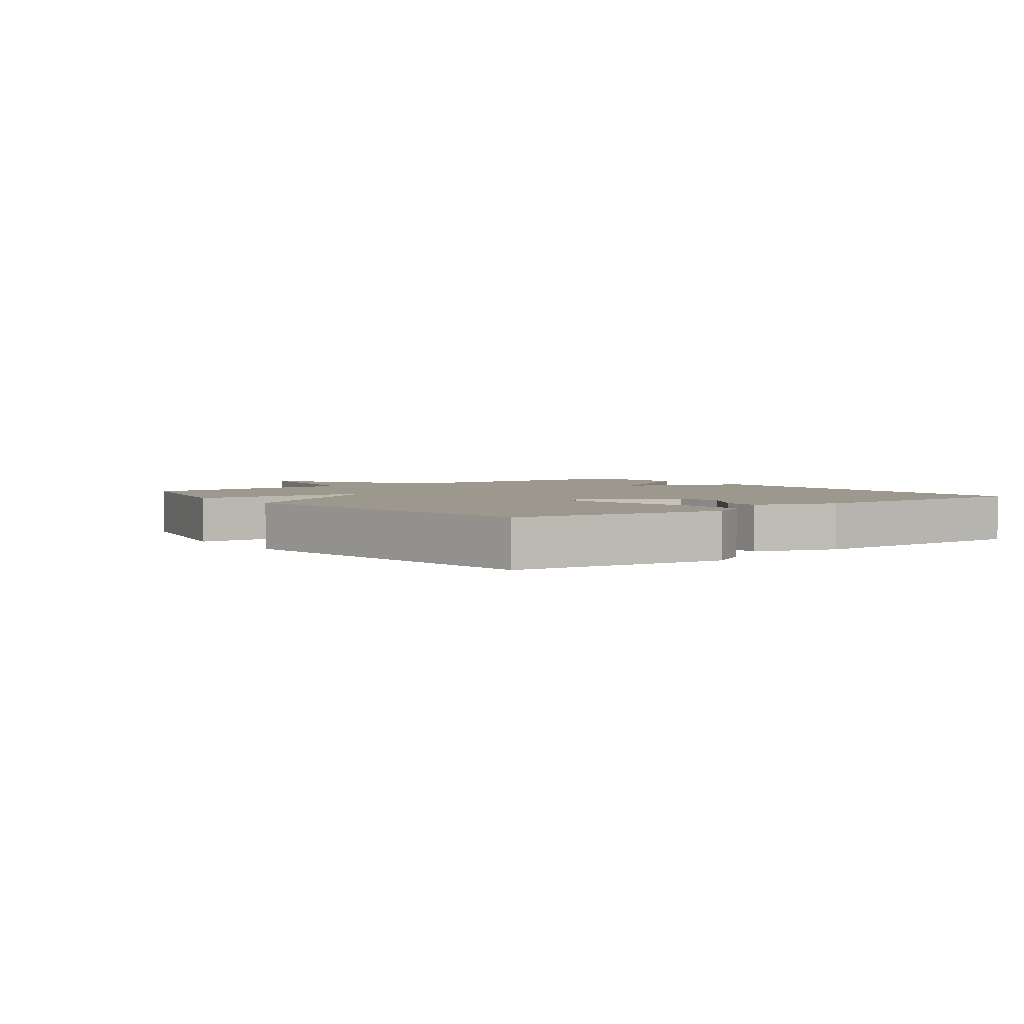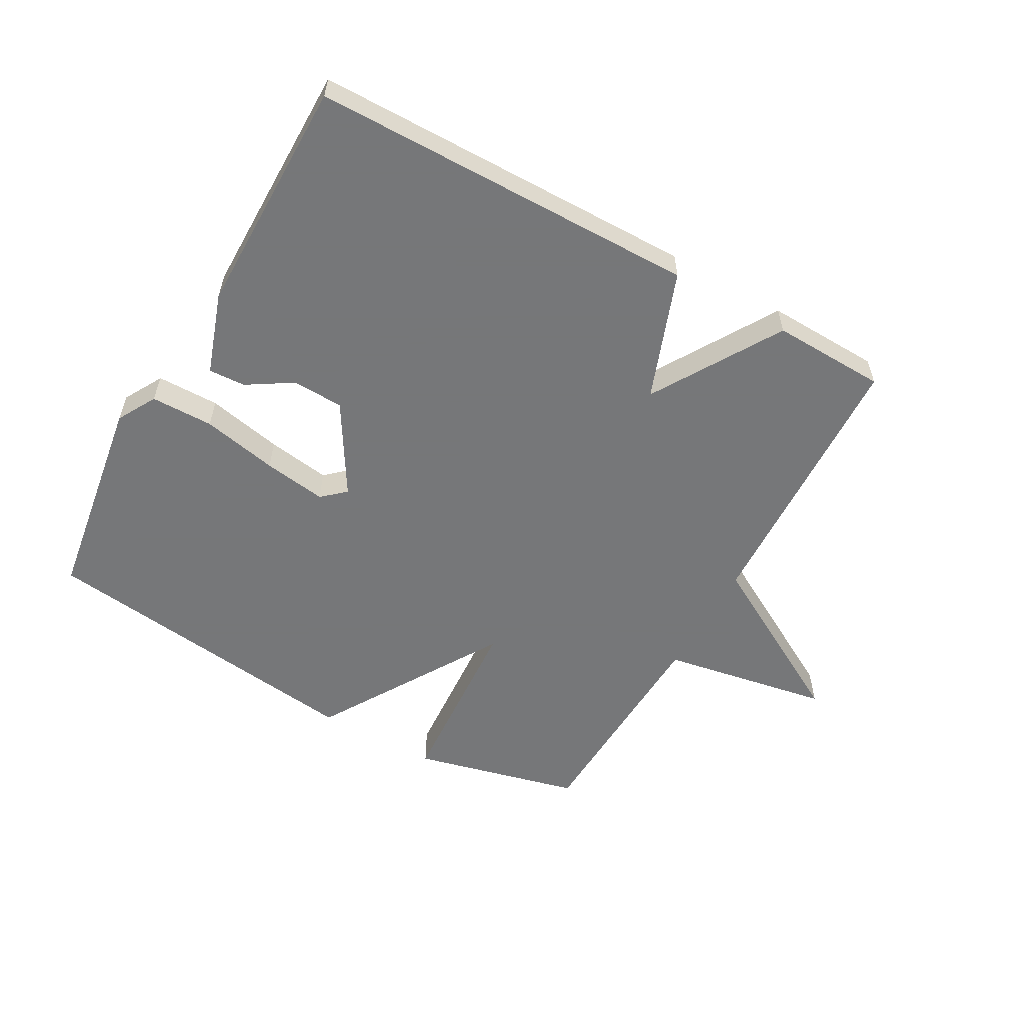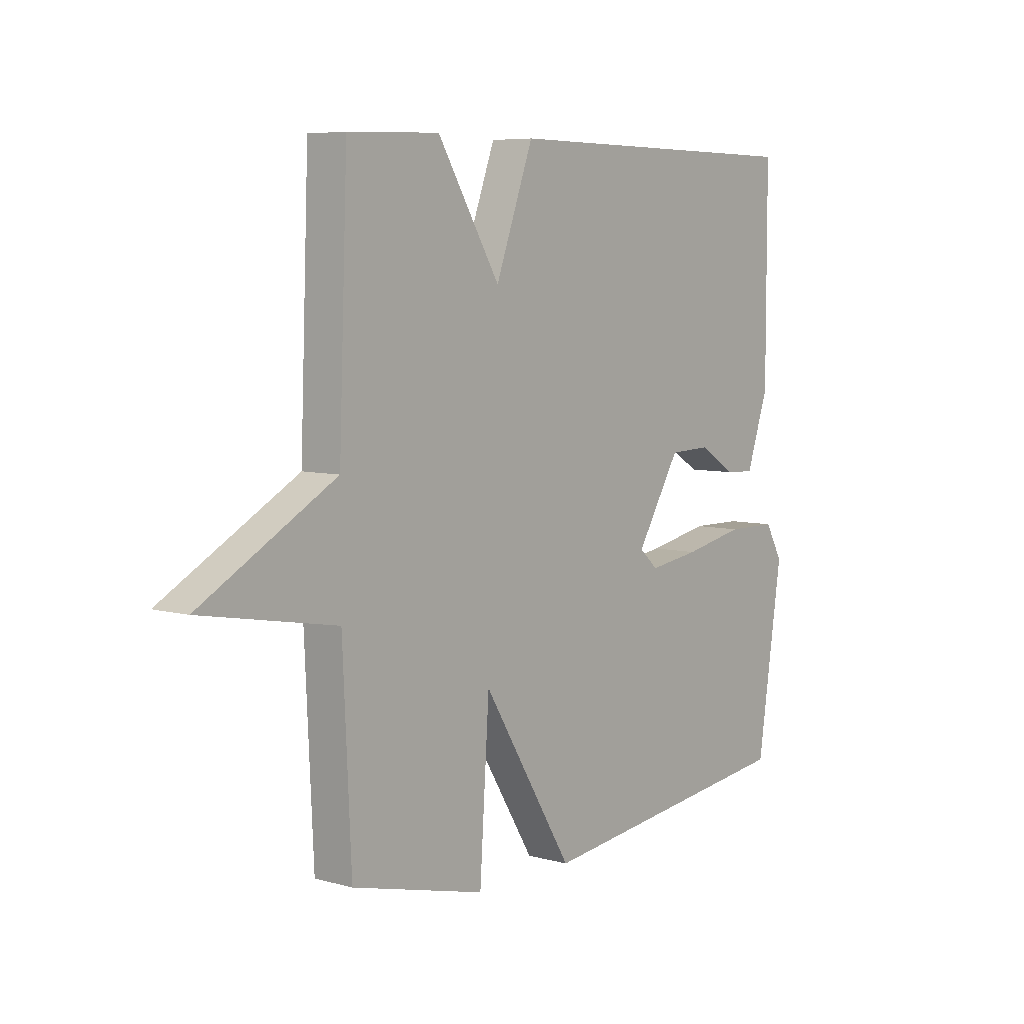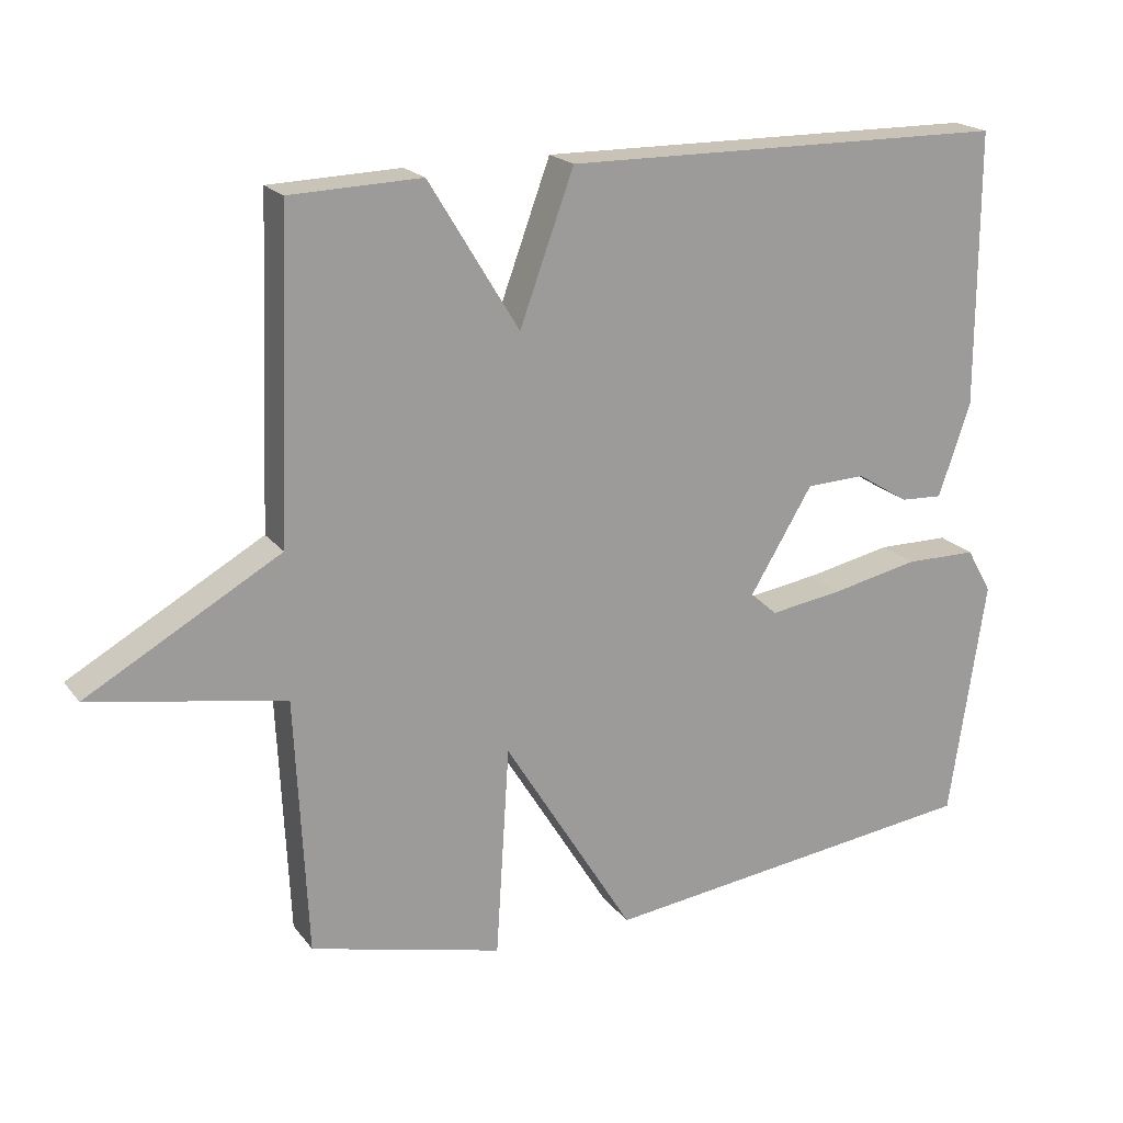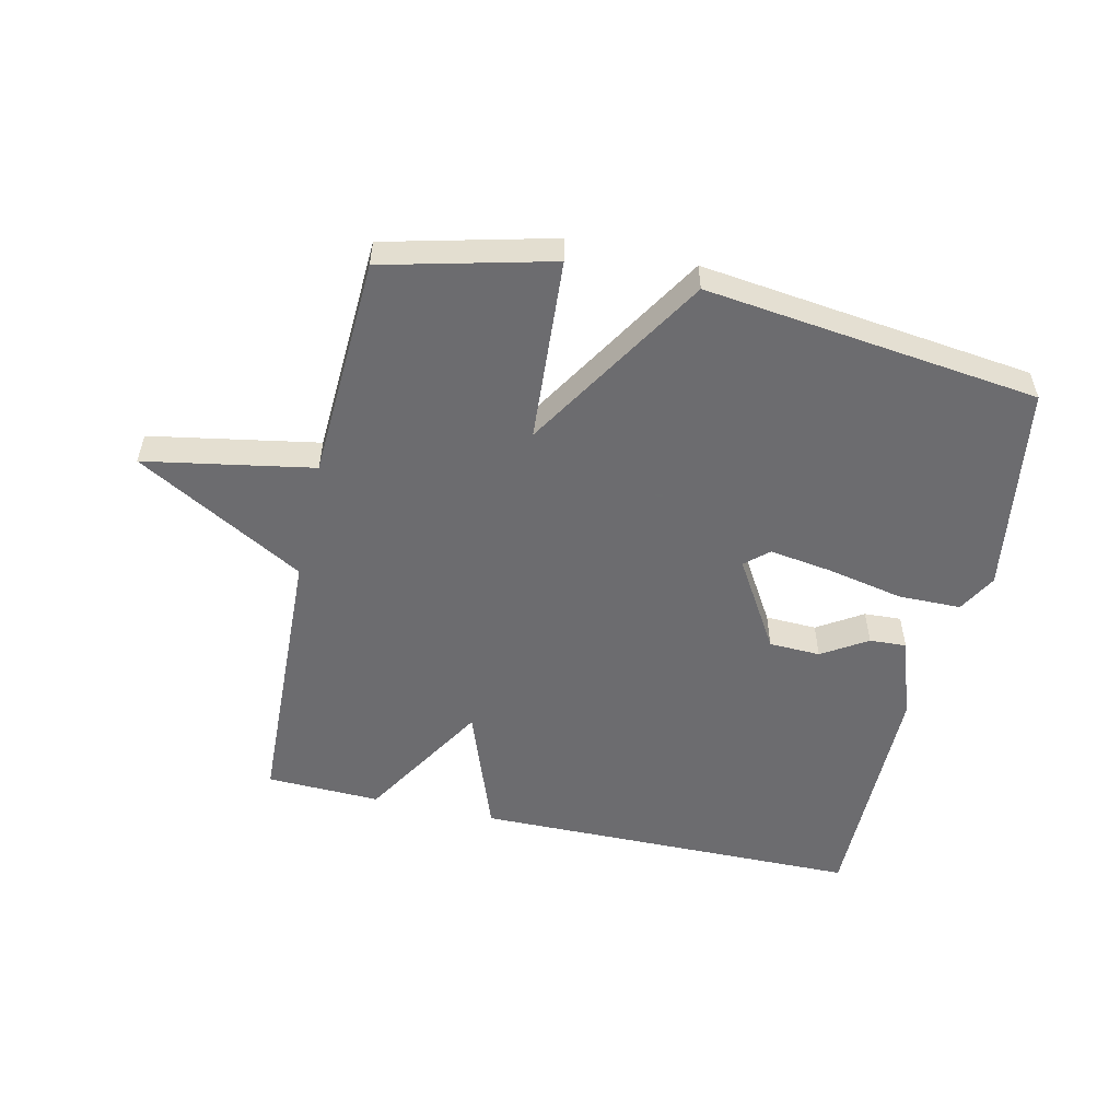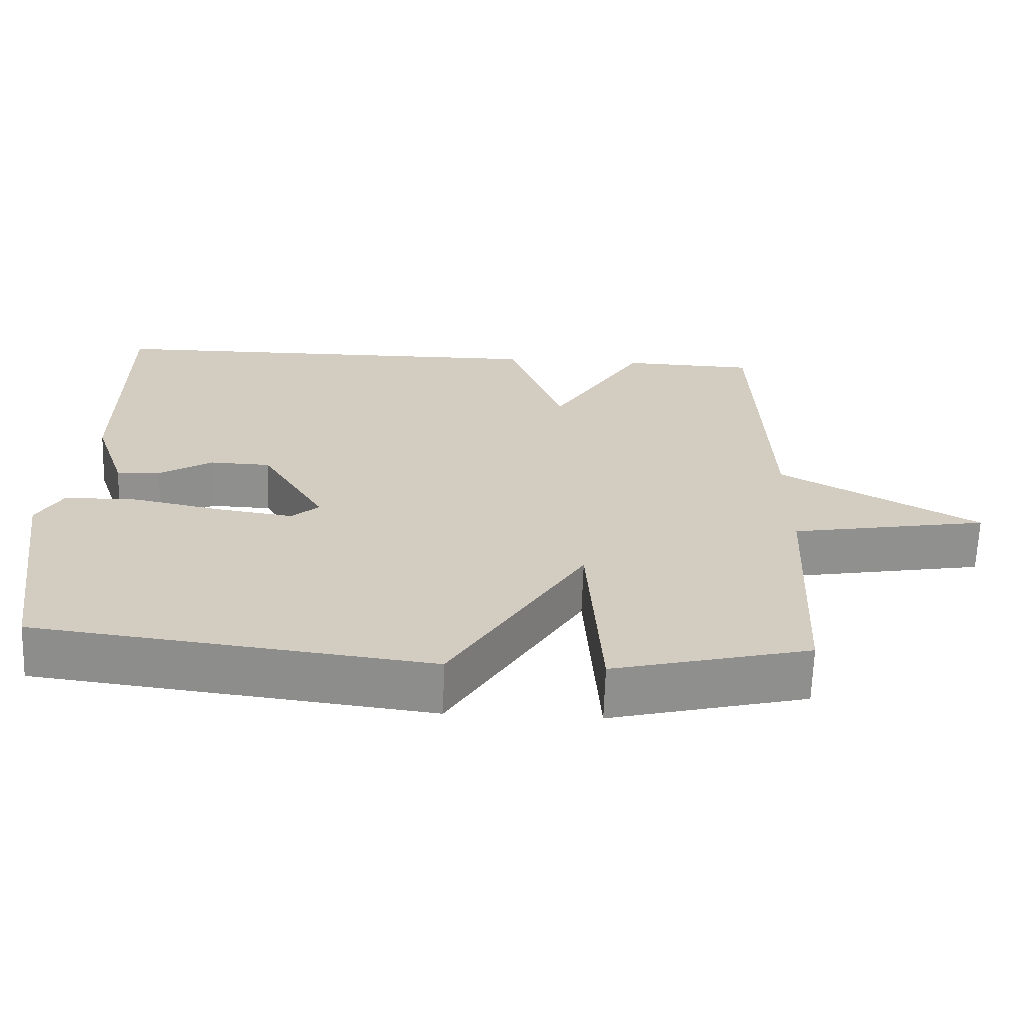
<metadata>
{"format":"obj","ext":"obj","renderer":"f3d","projection":"perspective","resolution":1024,"background":"white","views":[{"elev":3.1,"azim":-127.2,"up":"+Y"},{"elev":-57.1,"azim":-29.2,"up":"+Y"},{"elev":6.5,"azim":129.1,"up":"+Z"},{"elev":19.7,"azim":154.0,"up":"+Z"},{"elev":-53.8,"azim":167.3,"up":"+Y"},{"elev":-65.5,"azim":-1.9,"up":"+Z"}]}
</metadata>
<code>
v -0.5 0.07 0.5
v 0.118 0.07 0.506
v 0.193 0.07 0.301
v 0.318 0.07 0.506
v 0.5 0.07 0.5
v 0.517 0.07 0.057
v 0.786 0.07 -0.095
v 0.517 0.07 -0.143
v 0.5 0.07 -0.5
v 0.233 0.07 -0.566
v 0.214 0.07 -0.272
v 0.033 0.07 -0.566
v -0.5 0.07 -0.5
v -0.55 0.07 -0.166
v -0.515 0.07 -0.104
v -0.415 0.07 -0.103
v -0.294 0.07 -0.128
v -0.193 0.07 -0.143
v -0.156 0.07 -0.11
v -0.243 0.07 0.034
v -0.325 0.07 0.037
v -0.397 0.07 -0.008
v -0.456 0.07 -0.011
v -0.5 0.07 0.119
v -0.5 0 0.5
v 0.118 0 0.506
v 0.193 0 0.301
v 0.318 0 0.506
v 0.5 0 0.5
v 0.517 0 0.057
v 0.786 0 -0.095
v 0.517 0 -0.143
v 0.5 0 -0.5
v 0.233 0 -0.566
v 0.214 0 -0.272
v 0.033 0 -0.566
v -0.5 0 -0.5
v -0.55 0 -0.166
v -0.515 0 -0.104
v -0.415 0 -0.103
v -0.294 0 -0.128
v -0.193 0 -0.143
v -0.156 0 -0.11
v -0.243 0 0.034
v -0.325 0 0.037
v -0.397 0 -0.008
v -0.456 0 -0.011
v -0.5 0 0.119
f 24 1 2
f 23 24 2
f 22 23 2
f 21 22 2
f 20 21 2 3
f 19 20 3
f 15 16 17
f 14 15 17
f 13 14 17
f 12 13 17
f 11 12 17
f 11 17 18
f 8 9 10 11
f 8 11 18 19
f 6 7 8 19
f 3 4 5 6
f 3 6 19
f 26 25 48
f 26 48 47
f 26 47 46
f 26 46 45
f 27 26 45 44
f 27 44 43
f 41 40 39
f 41 39 38
f 41 38 37
f 41 37 36
f 41 36 35
f 42 41 35
f 35 34 33 32
f 43 42 35 32
f 43 32 31 30
f 30 29 28 27
f 43 30 27
f 1 25 26 2
f 2 26 27 3
f 3 27 28 4
f 4 28 29 5
f 5 29 30 6
f 6 30 31 7
f 7 31 32 8
f 8 32 33 9
f 9 33 34 10
f 10 34 35 11
f 11 35 36 12
f 12 36 37 13
f 13 37 38 14
f 14 38 39 15
f 15 39 40 16
f 16 40 41 17
f 17 41 42 18
f 18 42 43 19
f 19 43 44 20
f 20 44 45 21
f 21 45 46 22
f 22 46 47 23
f 23 47 48 24
f 24 48 25 1

</code>
